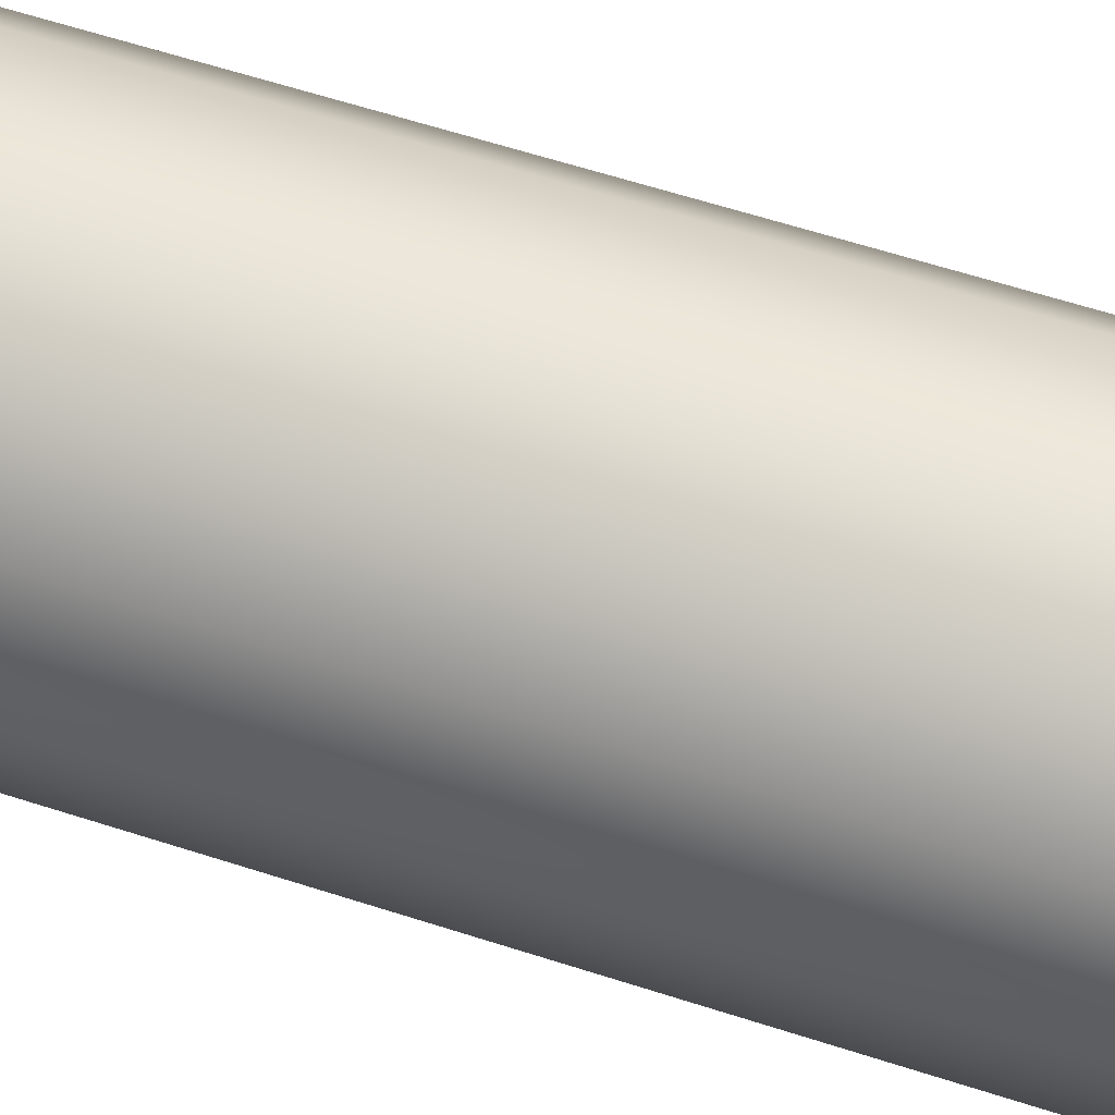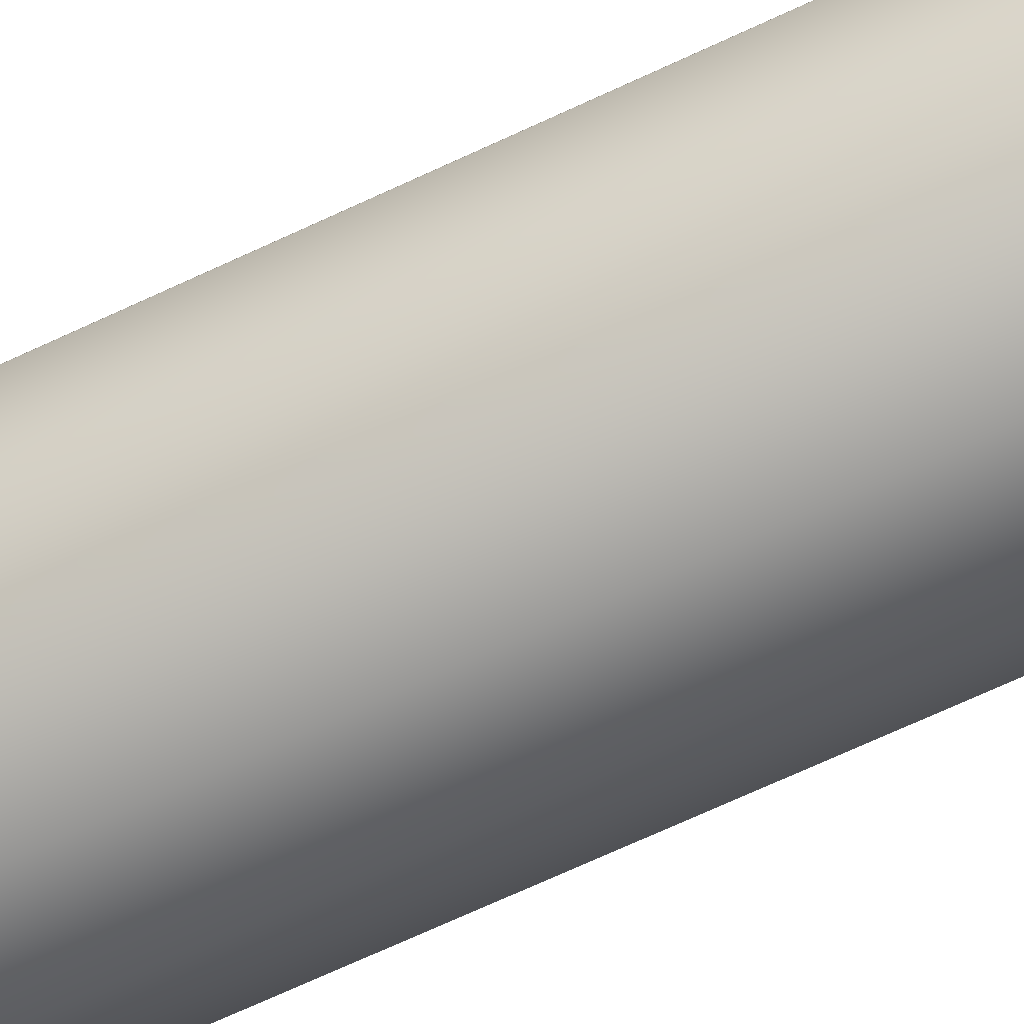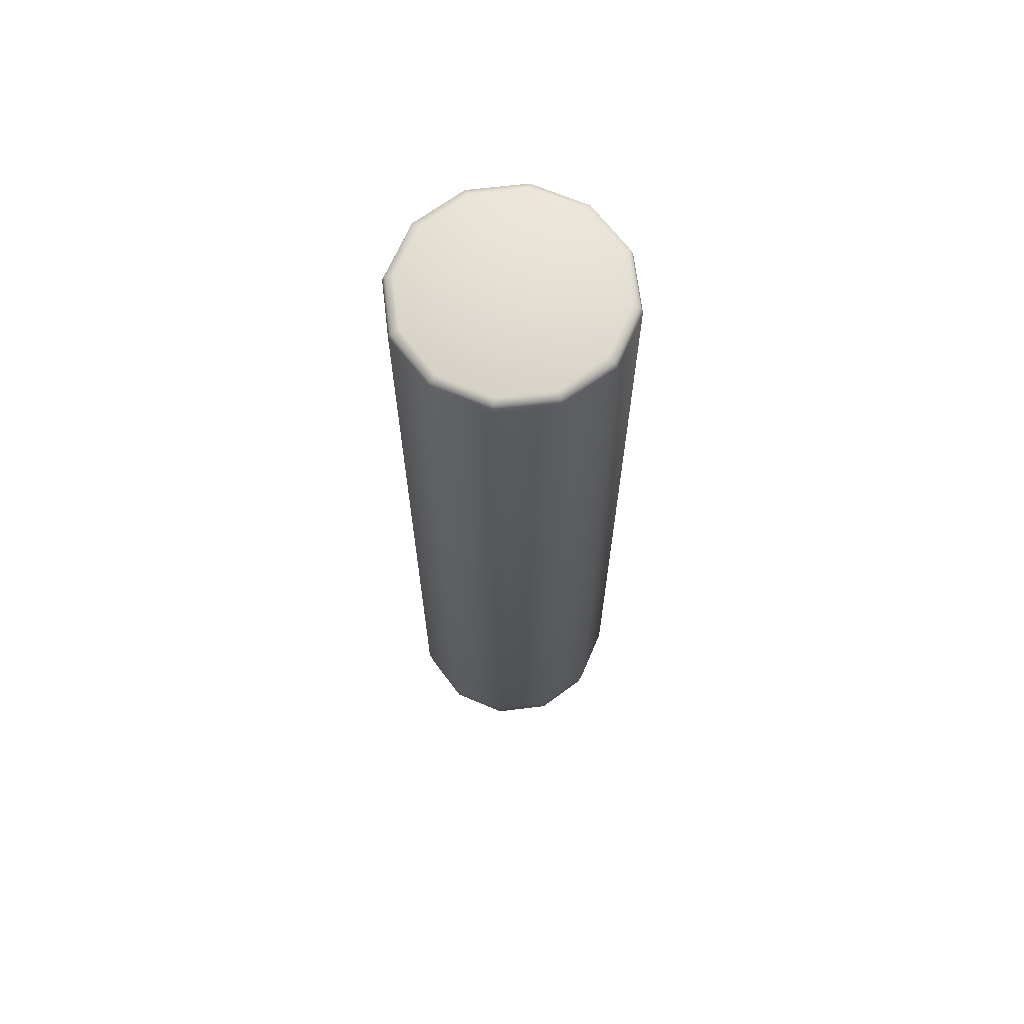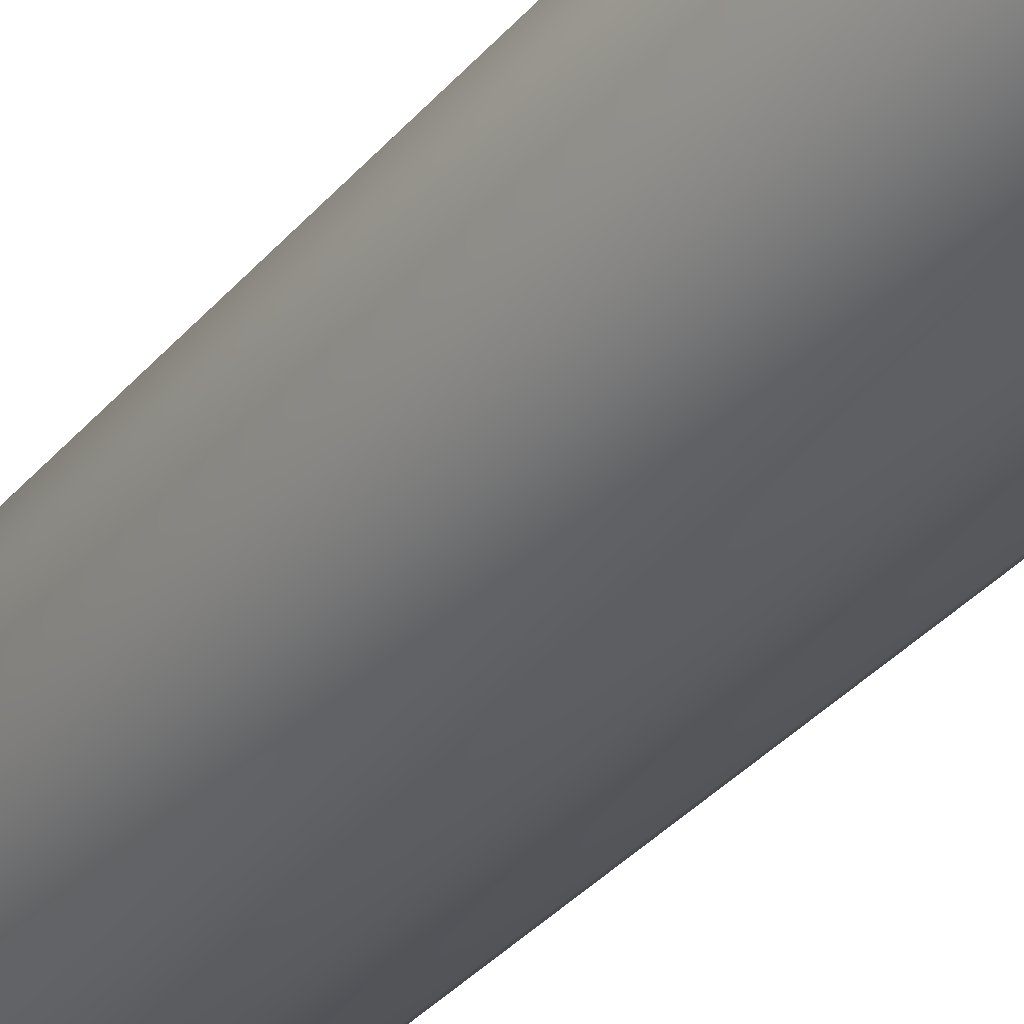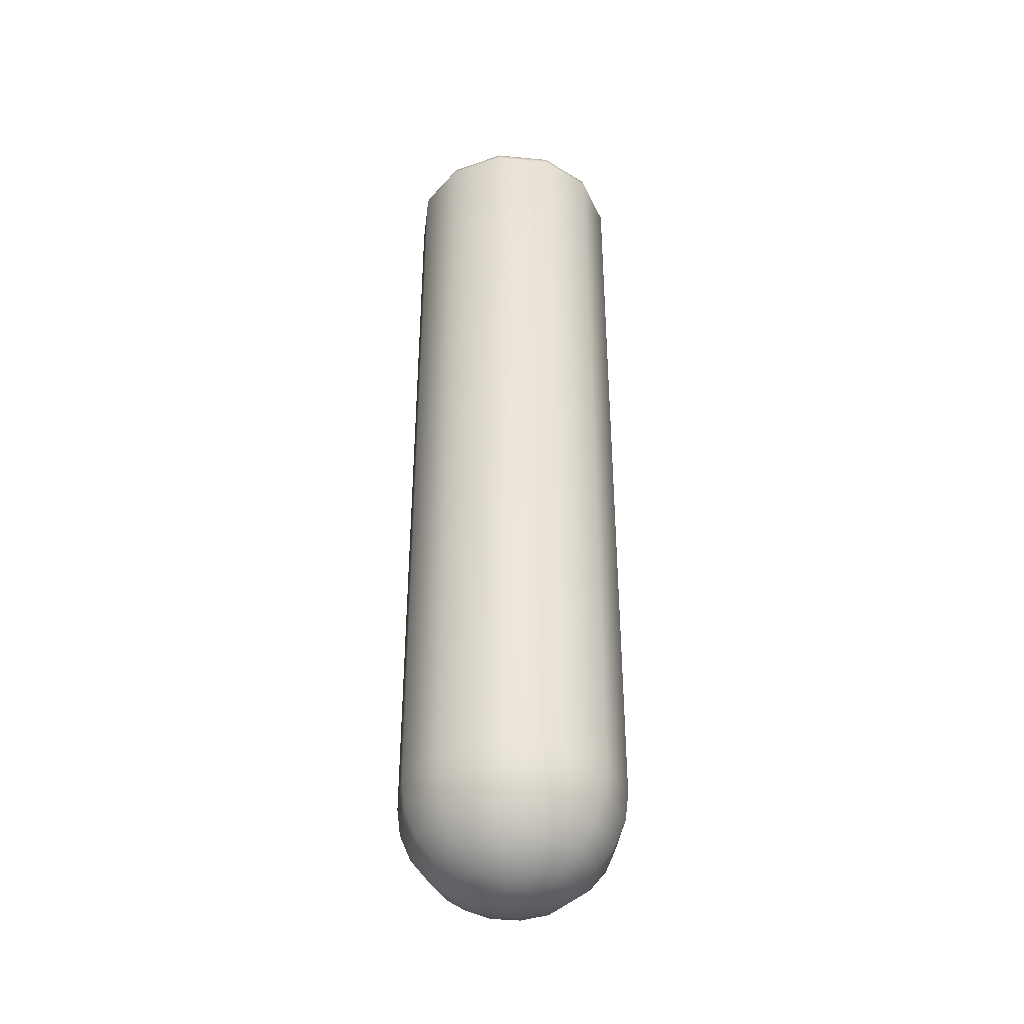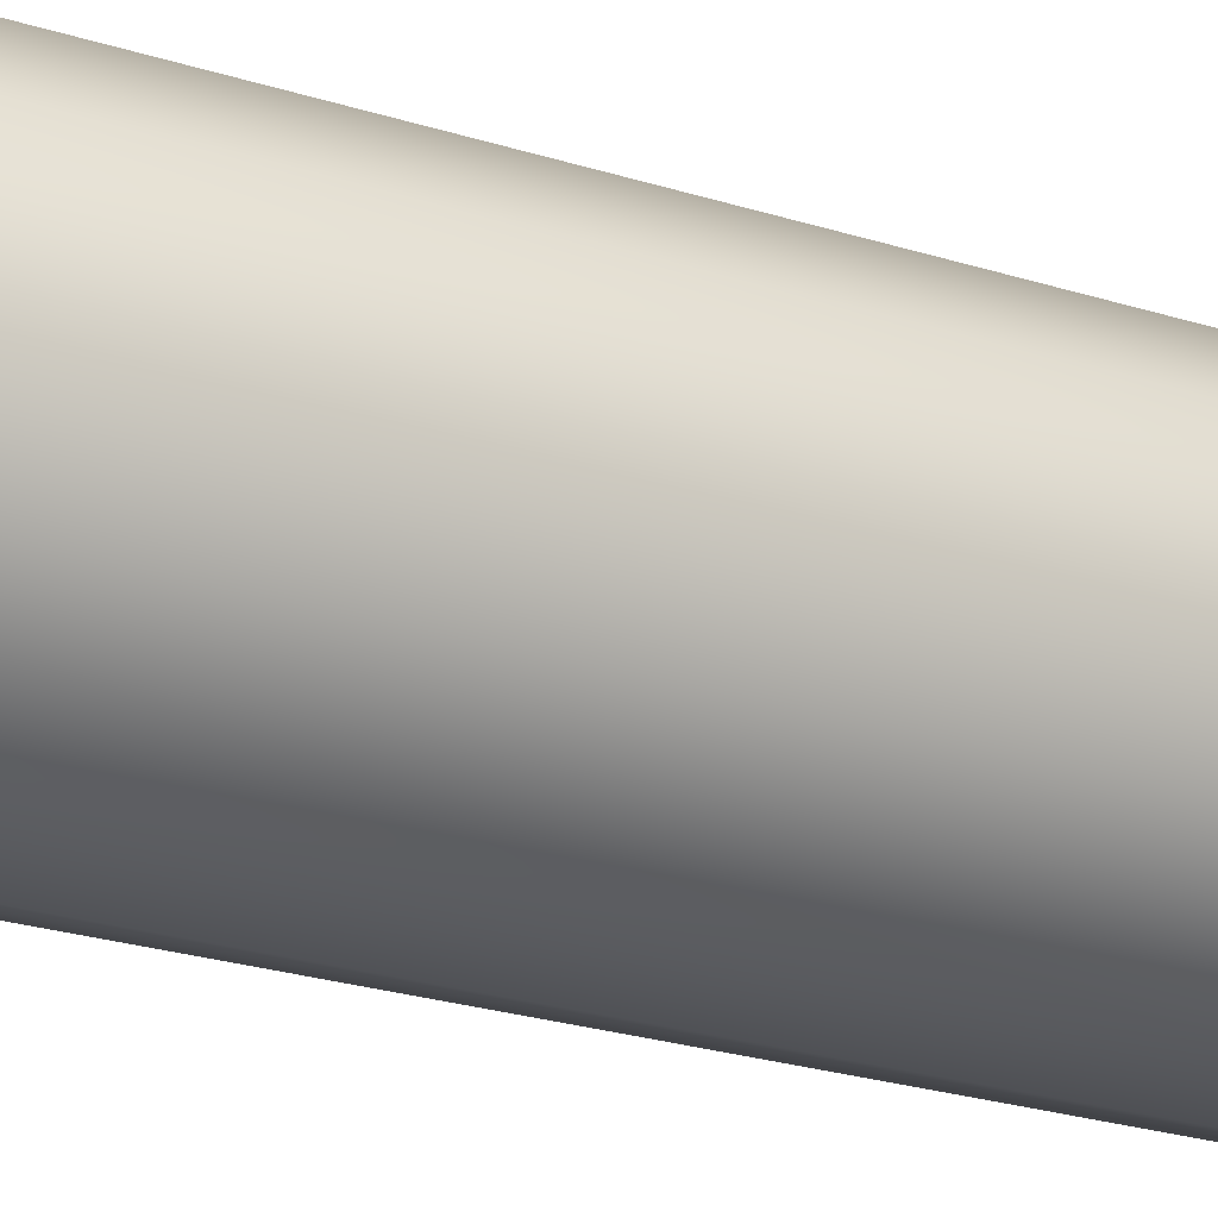
<metadata>
{"format":"obj","ext":"obj","renderer":"f3d","projection":"perspective","resolution":1024,"background":"white","views":[{"elev":52.3,"azim":110.1,"up":"+Z"},{"elev":-69.8,"azim":-65.0,"up":"+Z"},{"elev":66.6,"azim":-111.8,"up":"+Y"},{"elev":-34.6,"azim":-34.0,"up":"+Z"},{"elev":-39.3,"azim":158.0,"up":"+Y"},{"elev":-19.4,"azim":-123.3,"up":"+Z"}]}
</metadata>
<code>
v  -0.0334 0.0432 -0
v  -0.0323 0.0346 -0
v  -0.028 0.0346 0.0161
v  -0.0289 0.0432 0.0167
v  -0.0161 0.0346 0.028
v  -0.0167 0.0432 0.0289
v  -0 0.0346 0.0323
v  -0 0.0432 0.0334
v  0.0161 0.0346 0.028
v  0.0167 0.0432 0.0289
v  0.028 0.0346 0.0161
v  0.0289 0.0432 0.0167
v  0.0323 0.0346 0
v  0.0334 0.0432 0
v  0.028 0.0346 -0.0161
v  0.0289 0.0432 -0.0167
v  0.0161 0.0346 -0.028
v  0.0167 0.0432 -0.0289
v  0 0.0346 -0.0323
v  0 0.0432 -0.0334
v  -0.0161 0.0346 -0.028
v  -0.0167 0.0432 -0.0289
v  -0.028 0.0346 -0.0161
v  -0.0289 0.0432 -0.0167
v  -0.0289 0.0265 -0
v  -0.0251 0.0265 0.0145
v  -0.0145 0.0265 0.0251
v  -0 0.0265 0.0289
v  0.0145 0.0265 0.0251
v  0.0251 0.0265 0.0145
v  0.0289 0.0265 0
v  0.0251 0.0265 -0.0145
v  0.0145 0.0265 -0.0251
v  0 0.0265 -0.0289
v  -0.0145 0.0265 -0.0251
v  -0.0251 0.0265 -0.0145
v  -0.0236 0.0196 -0
v  -0.0205 0.0196 0.0118
v  -0.0118 0.0196 0.0205
v  -0 0.0196 0.0236
v  0.0118 0.0196 0.0205
v  0.0205 0.0196 0.0118
v  0.0236 0.0196 0
v  0.0205 0.0196 -0.0118
v  0.0118 0.0196 -0.0205
v  0 0.0196 -0.0236
v  -0.0118 0.0196 -0.0205
v  -0.0205 0.0196 -0.0118
v  -0.0167 0.0143 -0
v  -0.0145 0.0143 0.0084
v  -0.0084 0.0143 0.0145
v  -0 0.0143 0.0167
v  0.0084 0.0143 0.0145
v  0.0145 0.0143 0.0084
v  0.0167 0.0143 0
v  0.0145 0.0143 -0.0084
v  0.0084 0.0143 -0.0145
v  0 0.0143 -0.0167
v  -0.0084 0.0143 -0.0145
v  -0.0145 0.0143 -0.0084
v  -0.0086 0.011 -0
v  -0.0075 0.011 0.0043
v  -0.0043 0.011 0.0075
v  -0 0.011 0.0086
v  0.0043 0.011 0.0075
v  0.0075 0.011 0.0043
v  0.0086 0.011 0
v  0.0075 0.011 -0.0043
v  0.0043 0.011 -0.0075
v  0 0.011 -0.0086
v  -0.0043 0.011 -0.0075
v  -0.0075 0.011 -0.0043
v  0 0.0098 0
v  -0.0289 0.2879 0.0167
v  -0.0334 0.2879 -0
v  -0.0167 0.2879 0.0289
v  -0 0.2879 0.0334
v  0.0167 0.2879 0.0289
v  0.0289 0.2879 0.0167
v  0.0334 0.2879 -0
v  0.0289 0.2879 -0.0167
v  0.0167 0.2879 -0.0289
v  -0 0.2879 -0.0334
v  -0.0167 0.2879 -0.0289
v  -0.0289 0.2879 -0.0167
v  -0.0305 0.2908 -0
v  -0.0264 0.2908 0.0153
v  -0 0.2908 -0
v  -0.0153 0.2908 0.0264
v  -0 0.2908 0.0305
v  0.0153 0.2908 0.0264
v  0.0264 0.2908 0.0153
v  0.0305 0.2908 -0
v  0.0264 0.2908 -0.0153
v  0.0153 0.2908 -0.0264
v  -0 0.2908 -0.0305
v  -0.0153 0.2908 -0.0264
v  -0.0264 0.2908 -0.0153
v  -0.0283 0.2901 0.0163
v  -0.0327 0.2901 -0
v  -0.0163 0.2901 0.0283
v  -0 0.2901 0.0327
v  0.0163 0.2901 0.0283
v  0.0283 0.2901 0.0163
v  0.0327 0.2901 -0
v  0.0283 0.2901 -0.0163
v  0.0163 0.2901 -0.0283
v  -0 0.2901 -0.0327
v  -0.0163 0.2901 -0.0283
v  -0.0283 0.2901 -0.0163
o TestTube_Content_01
g TestTube_Content_01
f 1 2 3 4
f 4 3 5 6
f 6 5 7 8
f 8 7 9 10
f 10 9 11 12
f 12 11 13 14
f 14 13 15 16
f 16 15 17 18
f 18 17 19 20
f 20 19 21 22
f 22 21 23 24
f 24 23 2 1
f 2 25 26 3
f 3 26 27 5
f 5 27 28 7
f 7 28 29 9
f 9 29 30 11
f 11 30 31 13
f 13 31 32 15
f 15 32 33 17
f 17 33 34 19
f 19 34 35 21
f 21 35 36 23
f 23 36 25 2
f 25 37 38 26
f 26 38 39 27
f 27 39 40 28
f 28 40 41 29
f 29 41 42 30
f 30 42 43 31
f 31 43 44 32
f 32 44 45 33
f 33 45 46 34
f 34 46 47 35
f 35 47 48 36
f 36 48 37 25
f 37 49 50 38
f 38 50 51 39
f 39 51 52 40
f 40 52 53 41
f 41 53 54 42
f 42 54 55 43
f 43 55 56 44
f 44 56 57 45
f 45 57 58 46
f 46 58 59 47
f 47 59 60 48
f 48 60 49 37
f 49 61 62 50
f 50 62 63 51
f 51 63 64 52
f 52 64 65 53
f 53 65 66 54
f 54 66 67 55
f 55 67 68 56
f 56 68 69 57
f 57 69 70 58
f 58 70 71 59
f 59 71 72 60
f 60 72 61 49
f 62 61 73
f 63 62 73
f 64 63 73
f 65 64 73
f 66 65 73
f 67 66 73
f 68 67 73
f 69 68 73
f 70 69 73
f 71 70 73
f 72 71 73
f 61 72 73
f 74 75 1 4
f 76 74 4 6
f 77 76 6 8
f 78 77 8 10
f 79 78 10 12
f 80 79 12 14
f 81 80 14 16
f 82 81 16 18
f 83 82 18 20
f 84 83 20 22
f 85 84 22 24
f 75 85 24 1
f 86 87 88
f 87 89 88
f 89 90 88
f 90 91 88
f 91 92 88
f 92 93 88
f 93 94 88
f 94 95 88
f 95 96 88
f 96 97 88
f 97 98 88
f 98 86 88
f 74 99 100 75
f 76 101 99 74
f 77 102 101 76
f 78 103 102 77
f 79 104 103 78
f 80 105 104 79
f 81 106 105 80
f 82 107 106 81
f 83 108 107 82
f 84 109 108 83
f 85 110 109 84
f 75 100 110 85
f 99 87 86 100
f 101 89 87 99
f 102 90 89 101
f 103 91 90 102
f 104 92 91 103
f 105 93 92 104
f 106 94 93 105
f 107 95 94 106
f 108 96 95 107
f 109 97 96 108
f 110 98 97 109
f 100 86 98 110

</code>
